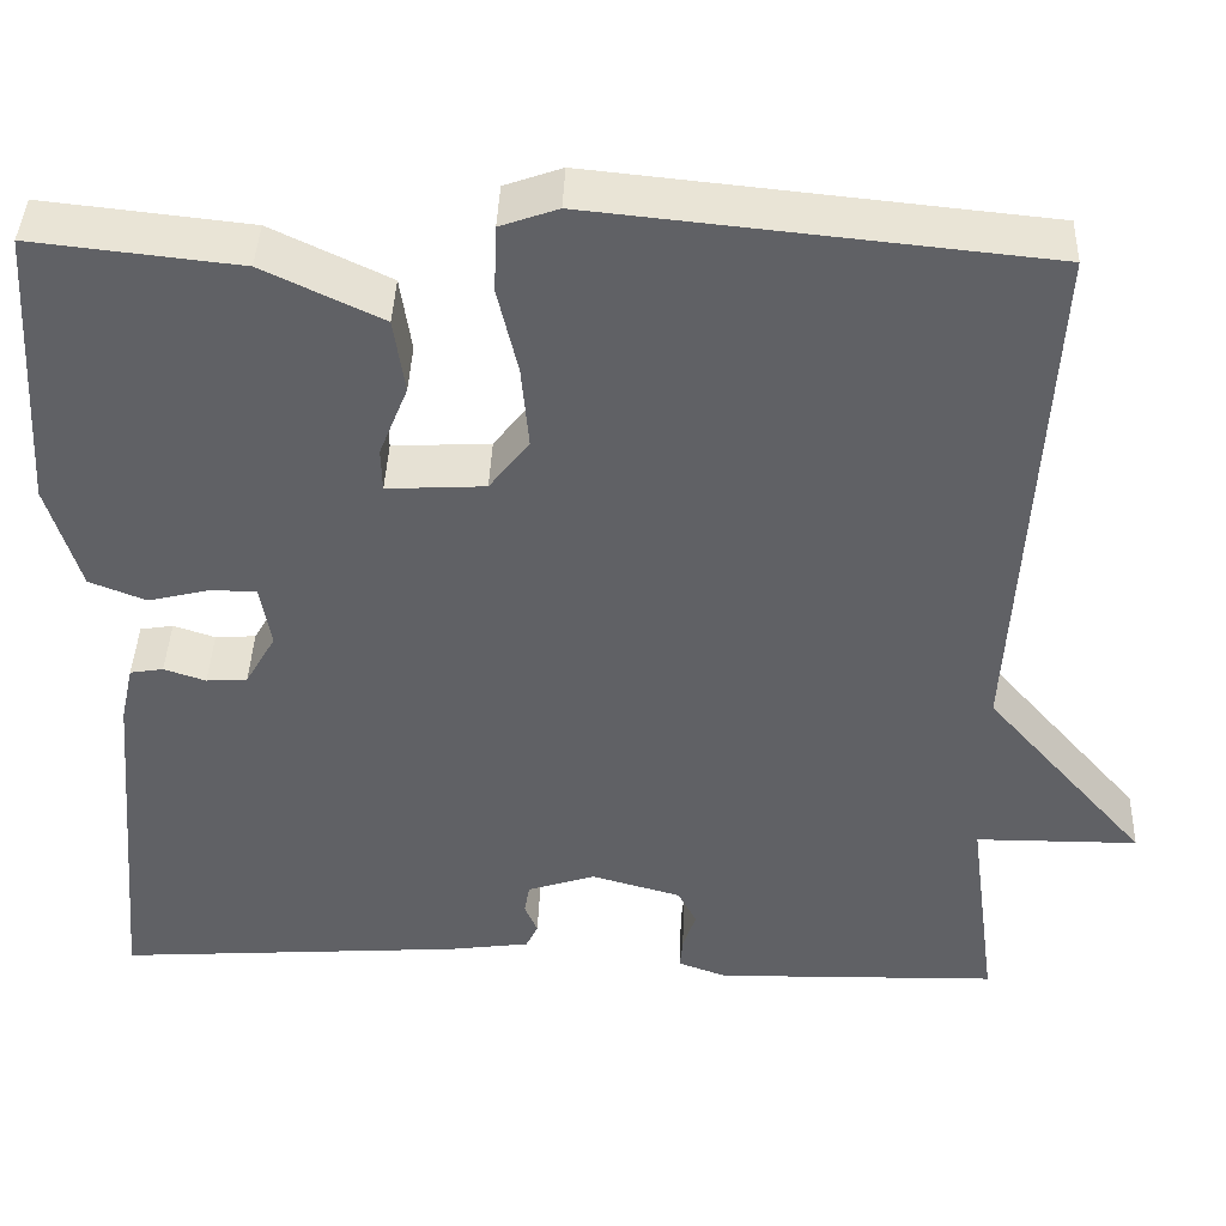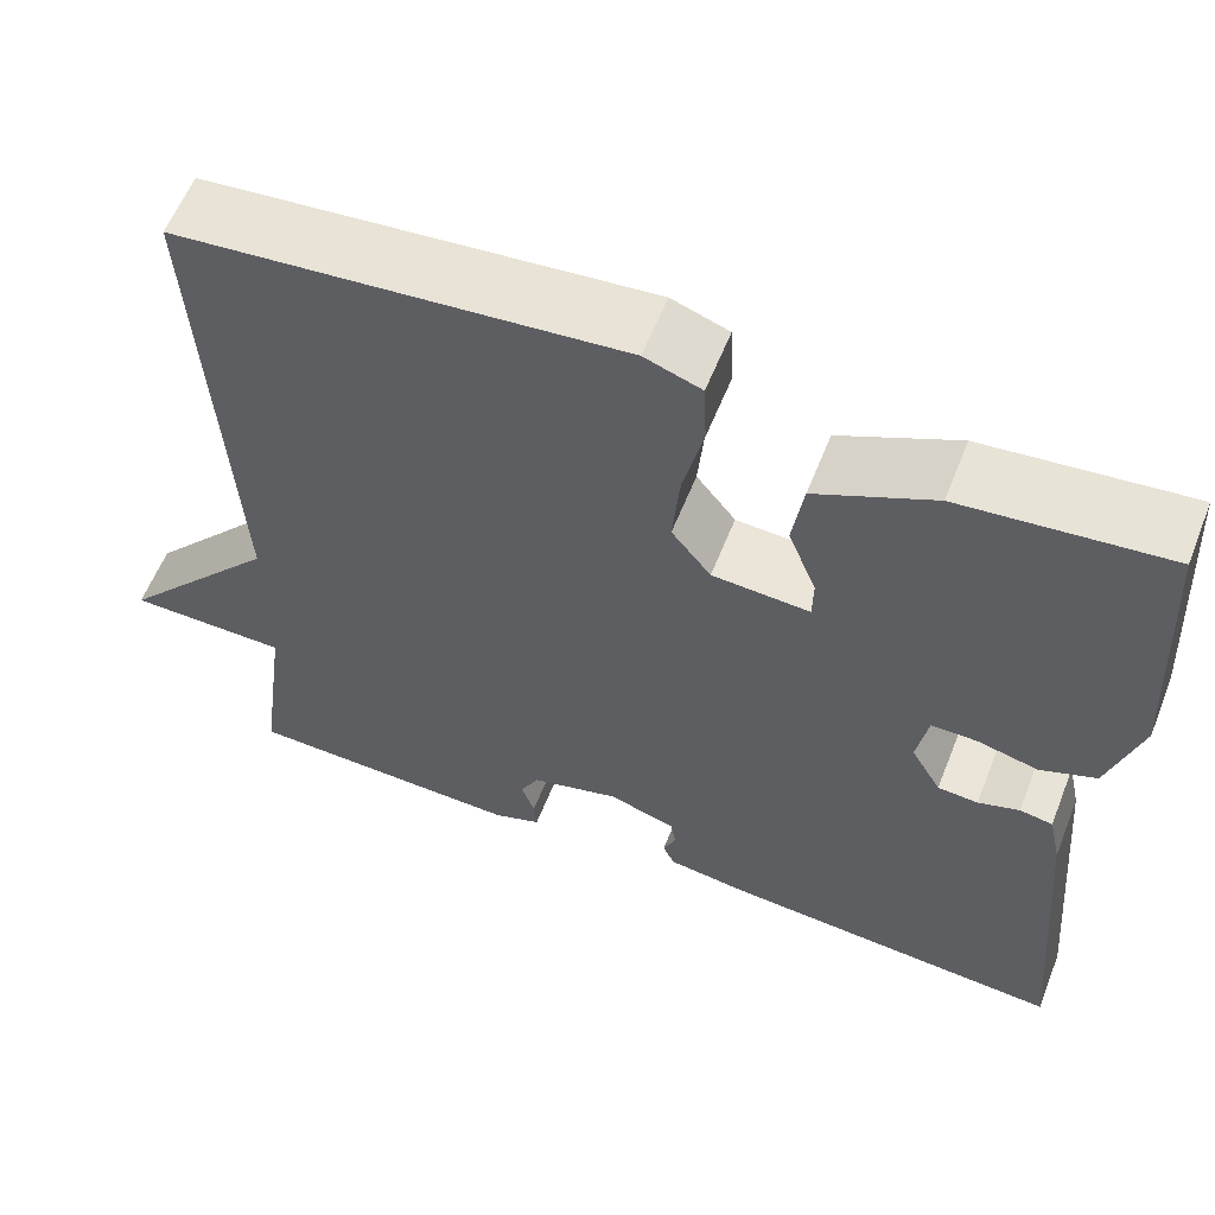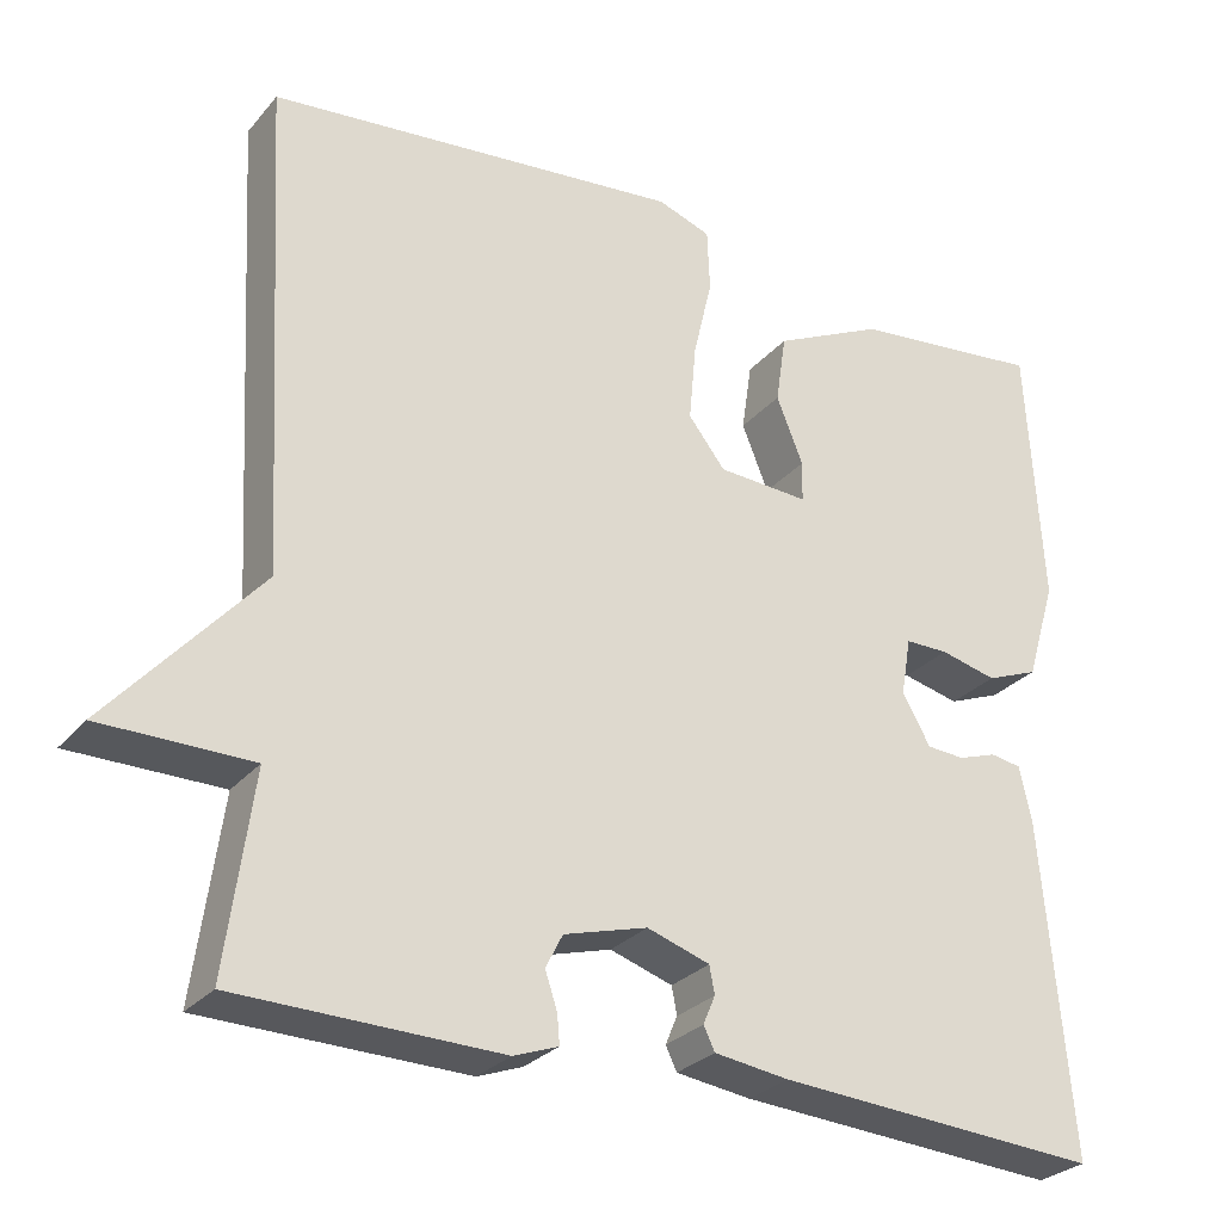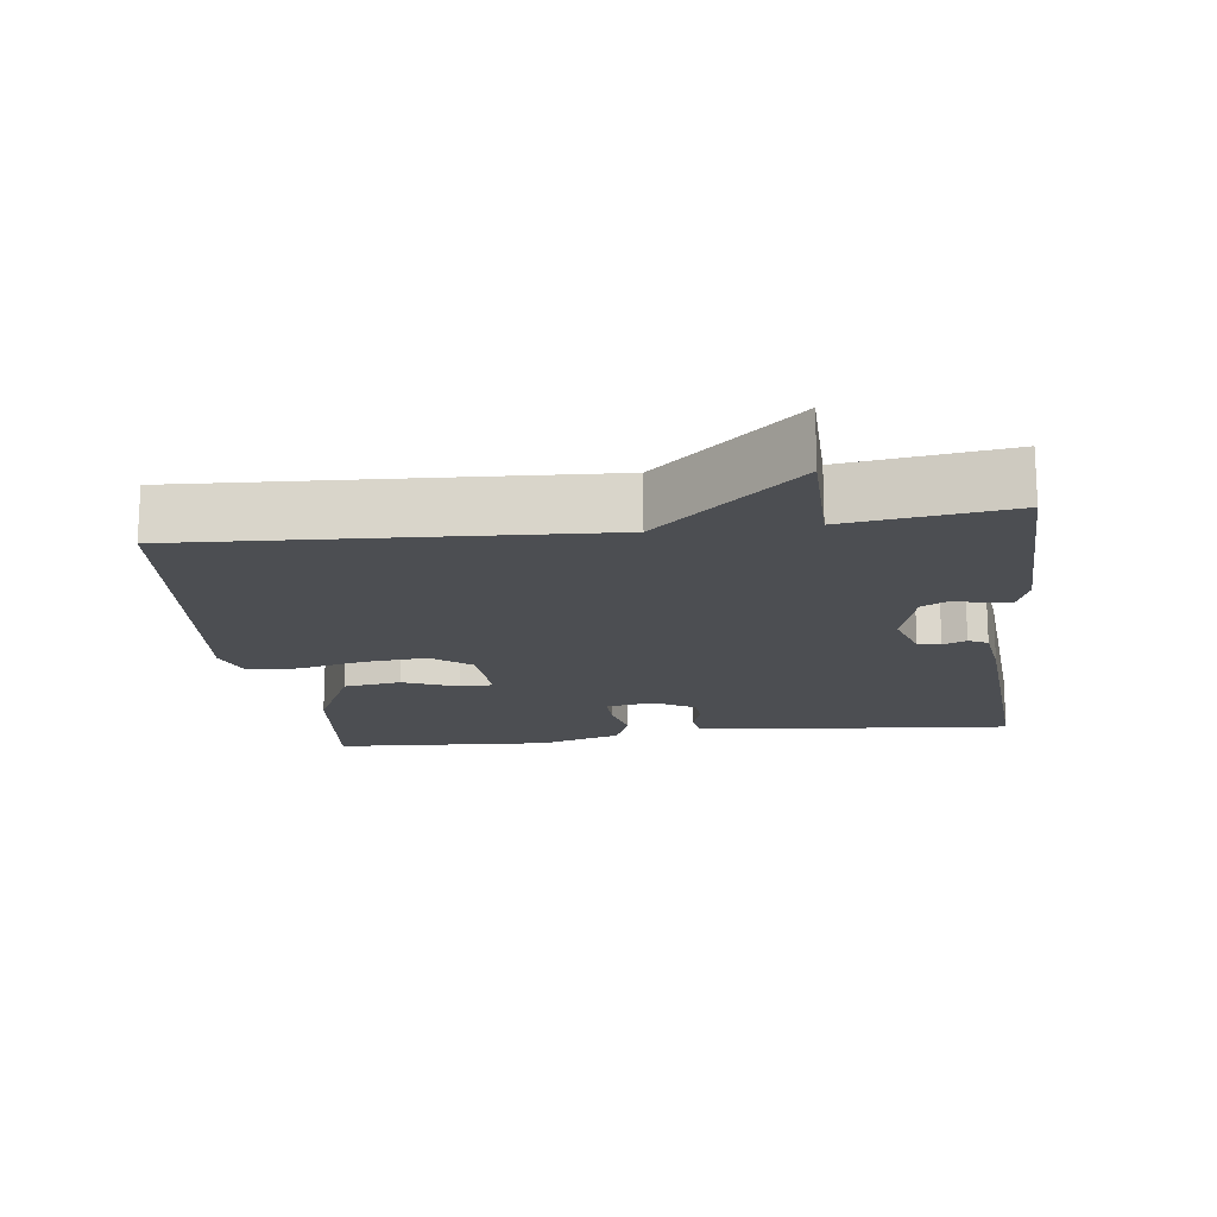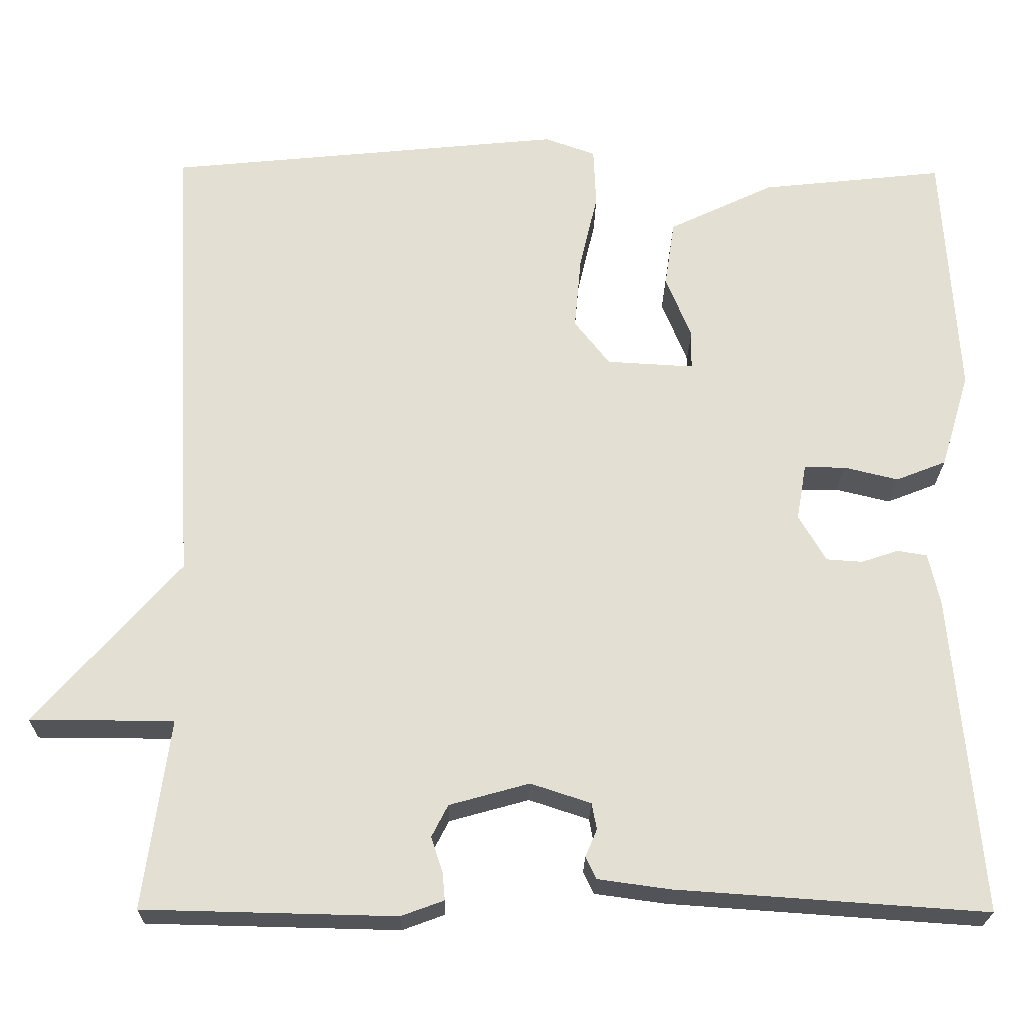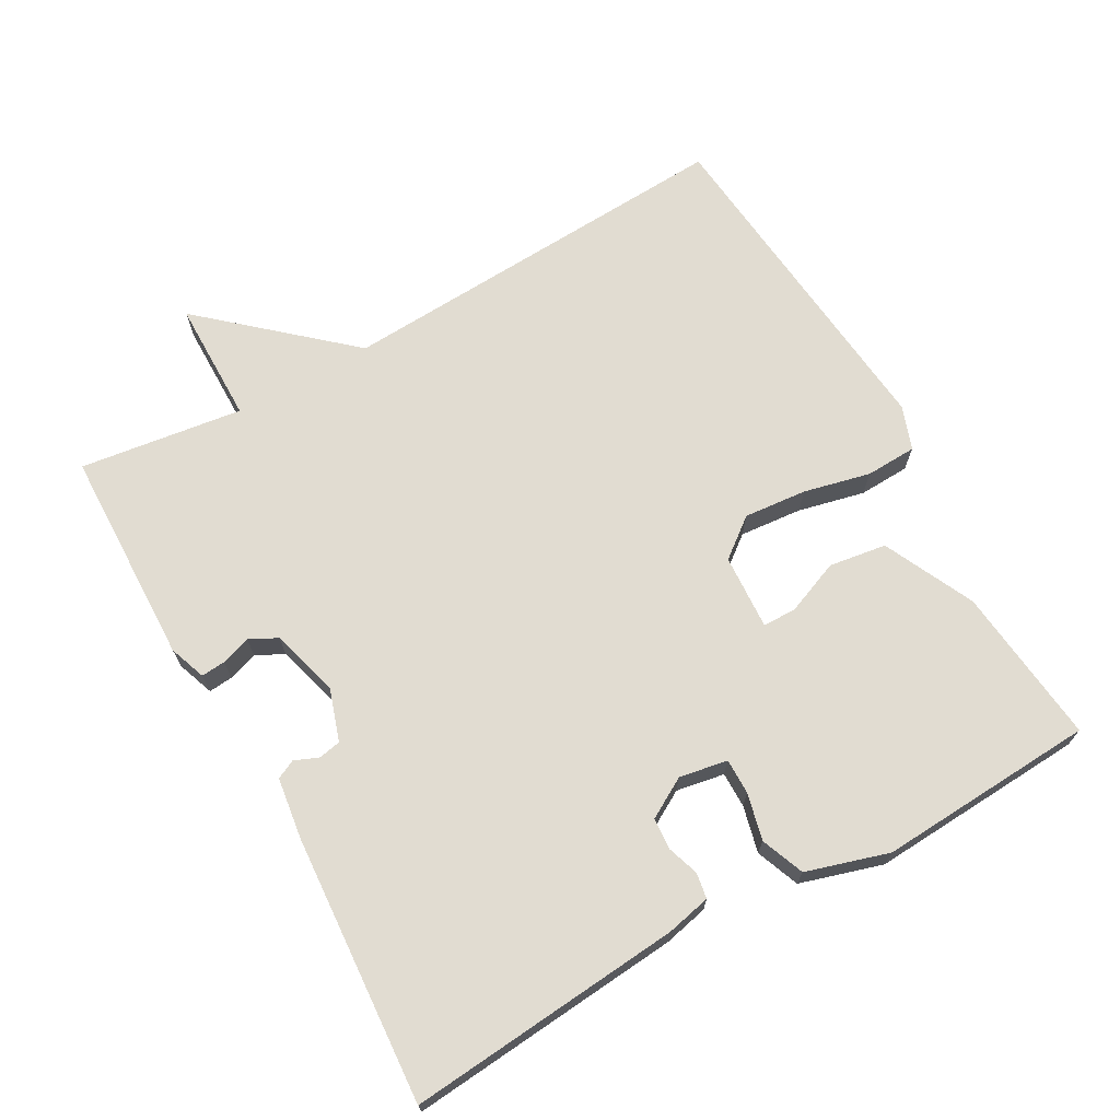
<metadata>
{"format":"obj","ext":"obj","renderer":"f3d","projection":"perspective","resolution":1024,"background":"white","views":[{"elev":41.2,"azim":2.1,"up":"+Z"},{"elev":59.4,"azim":-158.4,"up":"+Z"},{"elev":-28.0,"azim":148.5,"up":"+Z"},{"elev":-16.6,"azim":97.2,"up":"+Y"},{"elev":-23.1,"azim":179.2,"up":"+Z"},{"elev":69.3,"azim":-119.3,"up":"+Y"}]}
</metadata>
<code>
v -0.5 0.07 -0.5
v -0.466 0.07 -0.113
v -0.452 0.07 -0.05
v -0.416 0.07 -0.044
v -0.371 0.07 -0.059
v -0.327 0.07 -0.056
v -0.294 0.07 0.001
v -0.306 0.07 0.069
v -0.356 0.07 0.069
v -0.422 0.07 0.053
v -0.483 0.07 0.077
v -0.518 0.07 0.193
v -0.5 0.07 0.5
v -0.277 0.07 0.476
v -0.149 0.07 0.415
v -0.137 0.07 0.334
v -0.168 0.07 0.257
v -0.167 0.07 0.21
v -0.061 0.07 0.216
v -0.018 0.07 0.271
v -0.026 0.07 0.36
v -0.048 0.07 0.454
v -0.045 0.07 0.526
v 0.017 0.07 0.548
v 0.5 0.07 0.5
v 0.469 0.07 -0.07
v 0.644 0.07 -0.269
v 0.469 0.07 -0.27
v 0.5 0.07 -0.5
v 0.194 0.07 -0.507
v 0.142 0.07 -0.488
v 0.145 0.07 -0.454
v 0.159 0.07 -0.412
v 0.139 0.07 -0.373
v 0.042 0.07 -0.346
v -0.031 0.07 -0.37
v -0.037 0.07 -0.402
v -0.023 0.07 -0.435
v -0.036 0.07 -0.462
v -0.123 0.07 -0.474
v -0.5 0 -0.5
v -0.466 0 -0.113
v -0.452 0 -0.05
v -0.416 0 -0.044
v -0.371 0 -0.059
v -0.327 0 -0.056
v -0.294 0 0.001
v -0.306 0 0.069
v -0.356 0 0.069
v -0.422 0 0.053
v -0.483 0 0.077
v -0.518 0 0.193
v -0.5 0 0.5
v -0.277 0 0.476
v -0.149 0 0.415
v -0.137 0 0.334
v -0.168 0 0.257
v -0.167 0 0.21
v -0.061 0 0.216
v -0.018 0 0.271
v -0.026 0 0.36
v -0.048 0 0.454
v -0.045 0 0.526
v 0.017 0 0.548
v 0.5 0 0.5
v 0.469 0 -0.07
v 0.644 0 -0.269
v 0.469 0 -0.27
v 0.5 0 -0.5
v 0.194 0 -0.507
v 0.142 0 -0.488
v 0.145 0 -0.454
v 0.159 0 -0.412
v 0.139 0 -0.373
v 0.042 0 -0.346
v -0.031 0 -0.37
v -0.037 0 -0.402
v -0.023 0 -0.435
v -0.036 0 -0.462
v -0.123 0 -0.474
f 3 4 5
f 2 3 5
f 1 2 5
f 40 1 5
f 39 40 5
f 38 39 5
f 37 38 5
f 36 37 5 6
f 35 36 6 7
f 34 35 7 8
f 31 32 33
f 30 31 33
f 29 30 33
f 28 29 33
f 28 33 34
f 26 27 28
f 26 28 34 8
f 24 25 26
f 23 24 26
f 22 23 26
f 21 22 26
f 20 21 26
f 19 20 26
f 18 19 26 8
f 15 16 17
f 14 15 17
f 13 14 17
f 12 13 17
f 11 12 17
f 10 11 17
f 9 10 17
f 8 9 17 18
f 45 44 43
f 45 43 42
f 45 42 41
f 45 41 80
f 45 80 79
f 45 79 78
f 45 78 77
f 46 45 77 76
f 47 46 76 75
f 48 47 75 74
f 73 72 71
f 73 71 70
f 73 70 69
f 73 69 68
f 74 73 68
f 68 67 66
f 48 74 68 66
f 66 65 64
f 66 64 63
f 66 63 62
f 66 62 61
f 66 61 60
f 66 60 59
f 48 66 59 58
f 57 56 55
f 57 55 54
f 57 54 53
f 57 53 52
f 57 52 51
f 57 51 50
f 57 50 49
f 58 57 49 48
f 1 41 42 2
f 2 42 43 3
f 3 43 44 4
f 4 44 45 5
f 5 45 46 6
f 6 46 47 7
f 7 47 48 8
f 8 48 49 9
f 9 49 50 10
f 10 50 51 11
f 11 51 52 12
f 12 52 53 13
f 13 53 54 14
f 14 54 55 15
f 15 55 56 16
f 16 56 57 17
f 17 57 58 18
f 18 58 59 19
f 19 59 60 20
f 20 60 61 21
f 21 61 62 22
f 22 62 63 23
f 23 63 64 24
f 24 64 65 25
f 25 65 66 26
f 26 66 67 27
f 27 67 68 28
f 28 68 69 29
f 29 69 70 30
f 30 70 71 31
f 31 71 72 32
f 32 72 73 33
f 33 73 74 34
f 34 74 75 35
f 35 75 76 36
f 36 76 77 37
f 37 77 78 38
f 38 78 79 39
f 39 79 80 40
f 40 80 41 1

</code>
